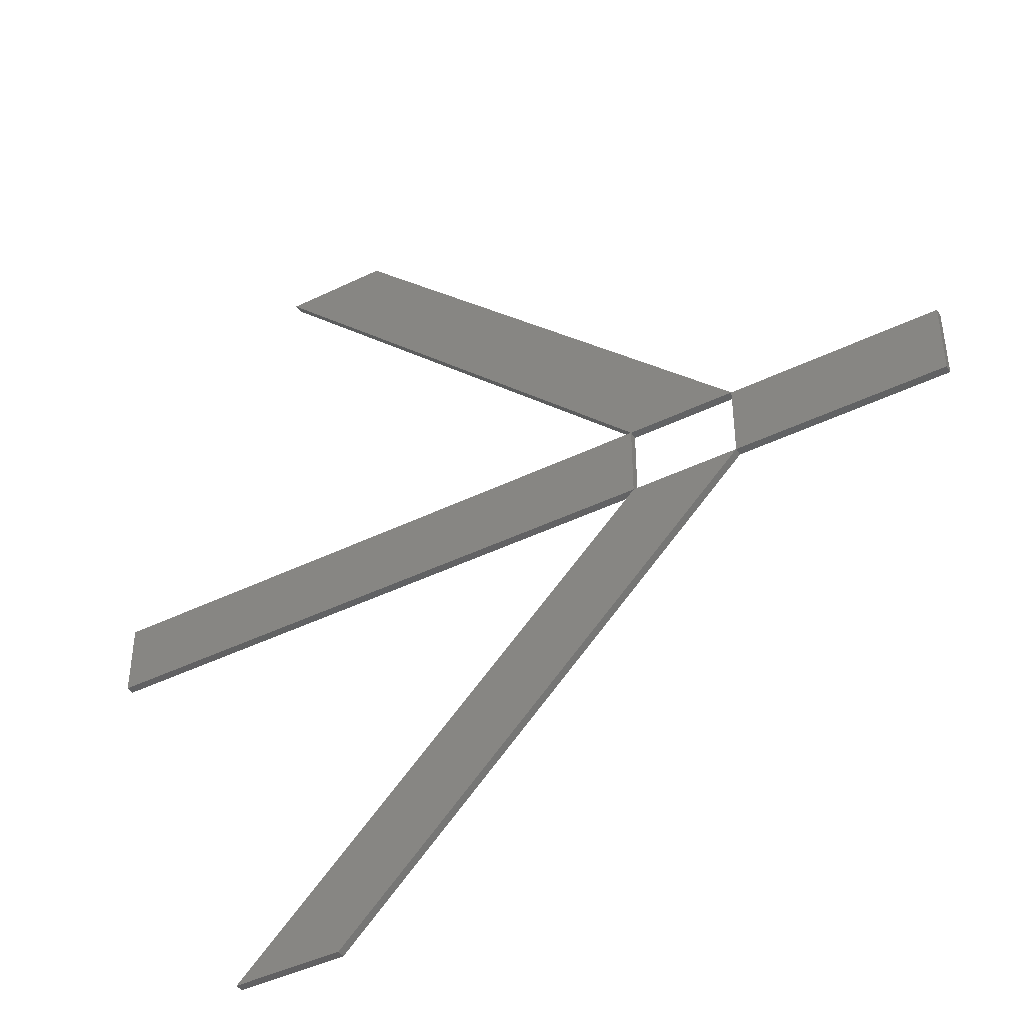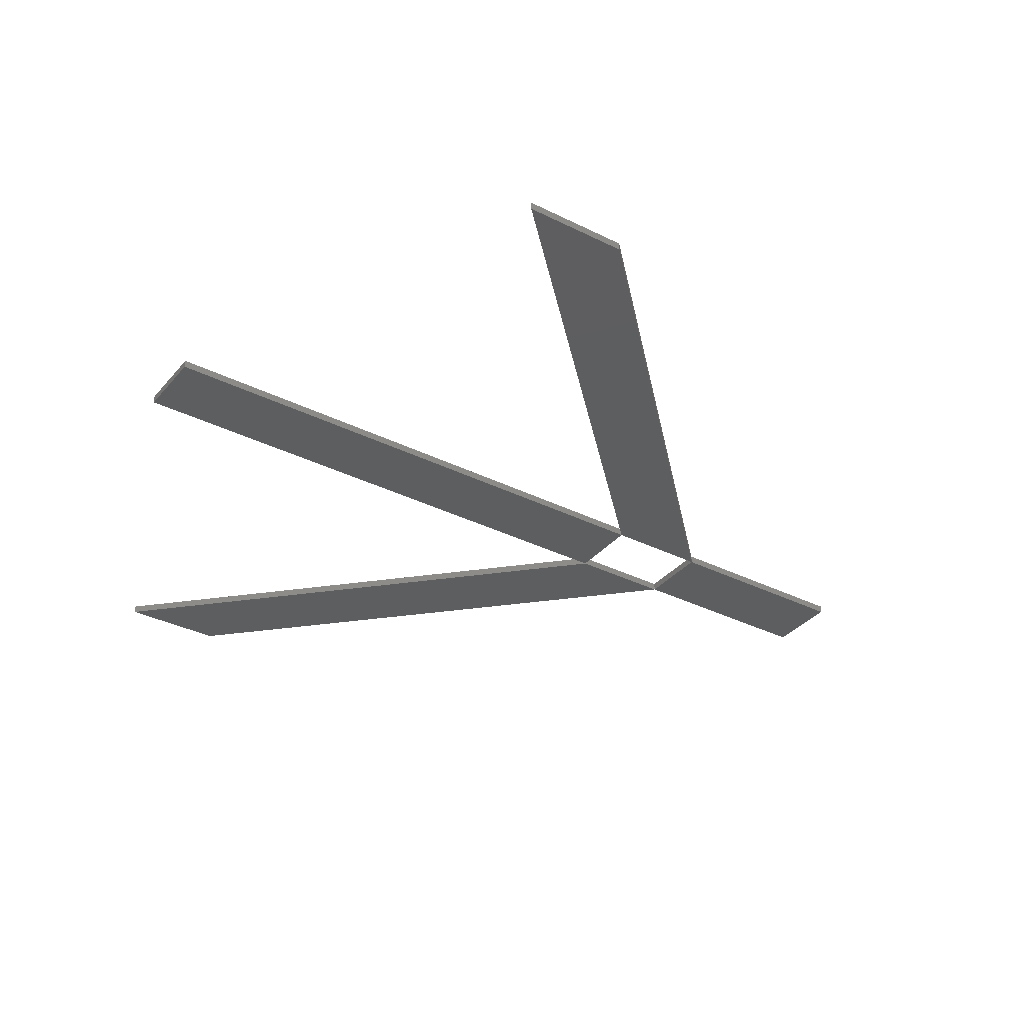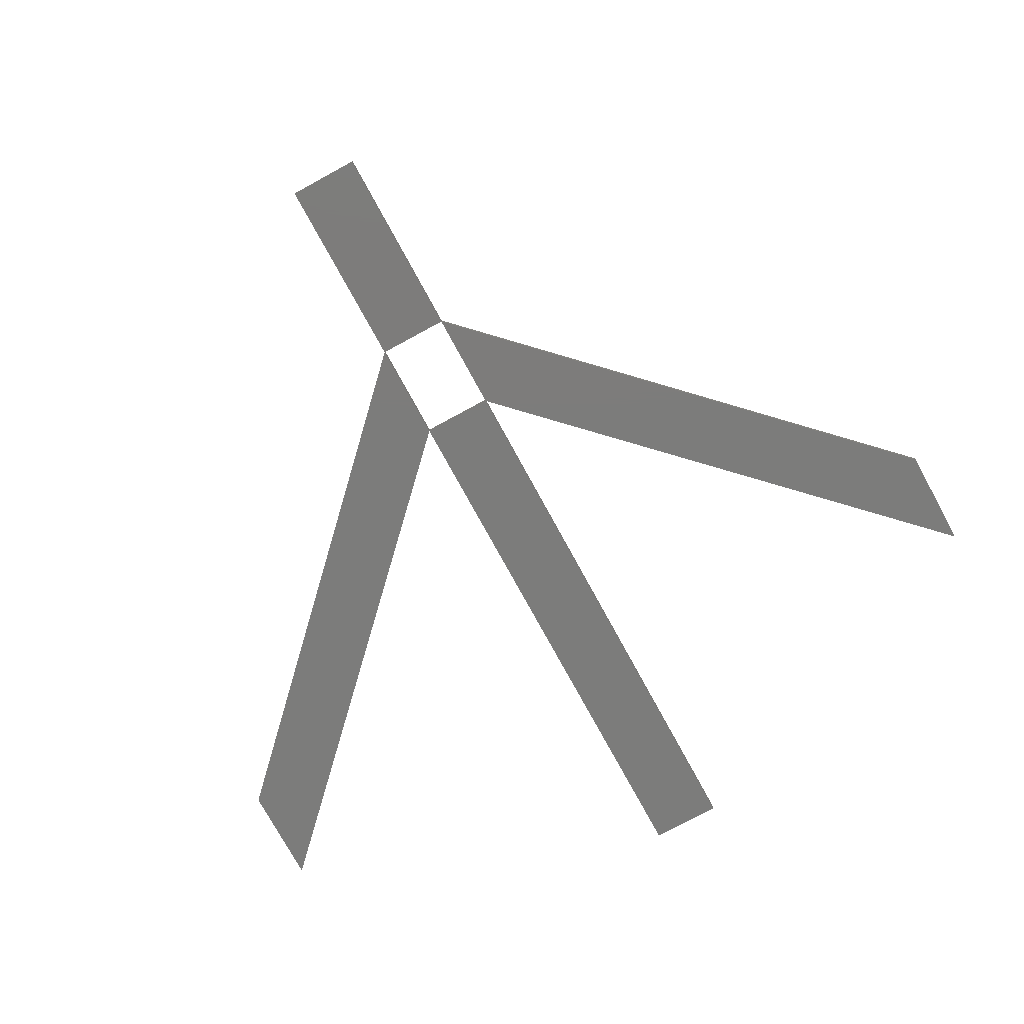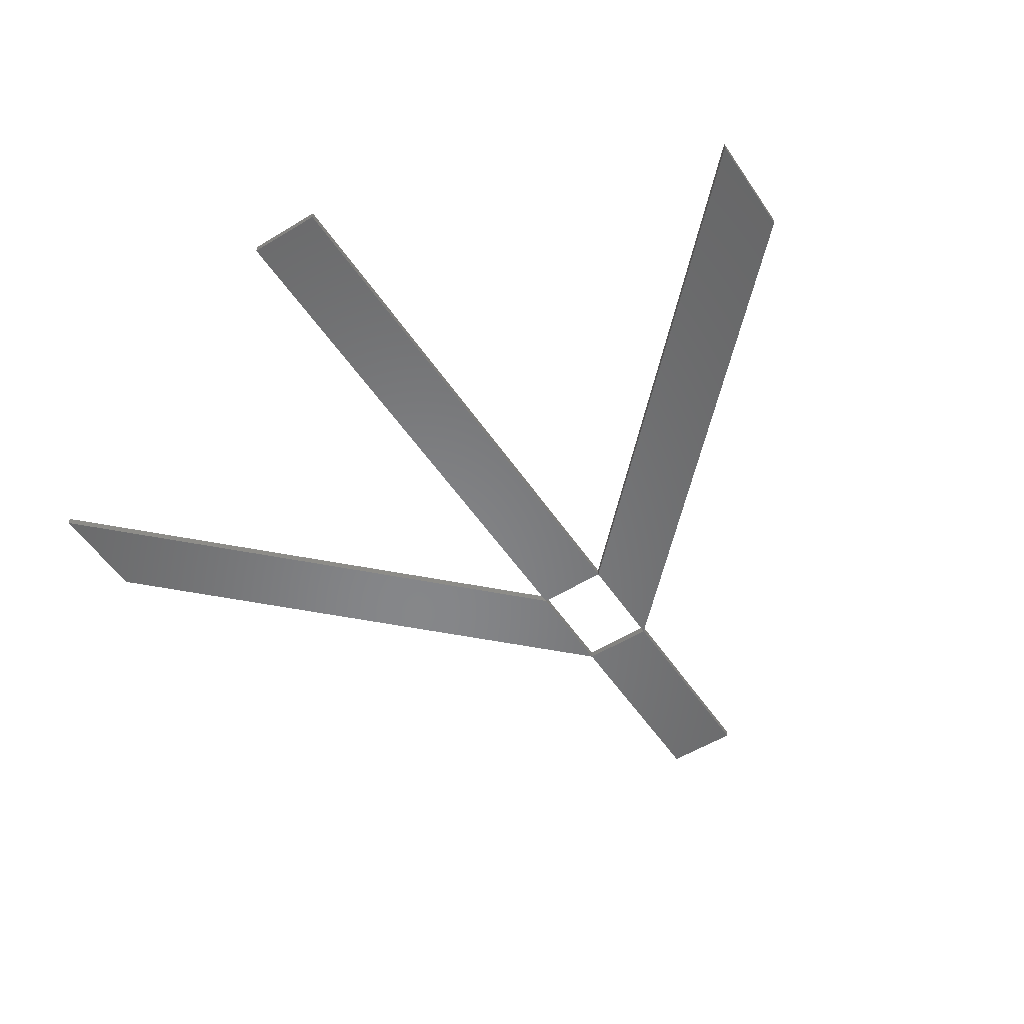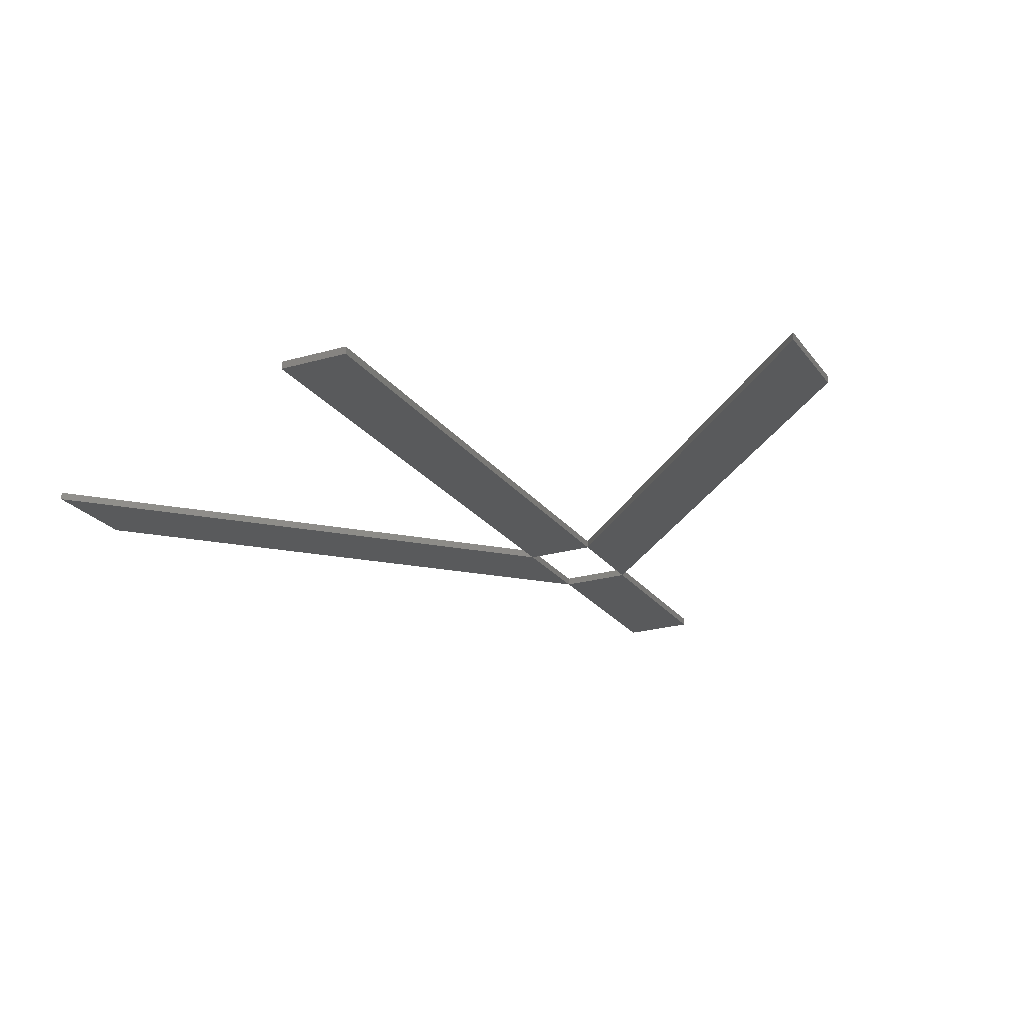
<metadata>
{"format":"stl","ext":"stl","renderer":"f3d","projection":"perspective","resolution":1024,"background":"white","views":[{"elev":-43.7,"azim":29.9,"up":"+Y"},{"elev":-34.6,"azim":-33.8,"up":"+Z"},{"elev":-75.5,"azim":118.6,"up":"+Z"},{"elev":-53.6,"azim":-56.8,"up":"+Z"},{"elev":-22.8,"azim":-63.5,"up":"+Z"}]}
</metadata>
<code>
# stl→obj: 40 verts, 128 faces
v 25.95 18.32 0
v -0.0003378 18.32 0
v 12.99 20 0
v 12.96 20 0
v -0.0003378 21.68 0
v 25.95 21.68 0
v 25.95 18.32 0.36
v -0.0003378 18.32 0.36
v -0.0003378 21.68 0.36
v 25.95 21.68 0.36
v 12.99 20 0.36
v 12.96 20 0.36
v 7.616 0.001 0
v 19.15 9.151 0
v 19.17 9.17 0
v 30.7 18.32 0
v 12.37 0.001 0
v 7.616 0.001 0.36
v 30.7 18.32 0.36
v 12.37 0.001 0.36
v 19.15 9.151 0.36
v 19.17 9.17 0.36
v 7.616 40 0
v 19.17 30.83 0
v 19.15 30.85 0
v 12.37 40 0
v 30.7 21.68 0
v 7.616 40 0.36
v 12.37 40 0.36
v 30.7 21.68 0.36
v 19.17 30.83 0.36
v 19.15 30.85 0.36
v 40 18.32 0
v 35.36 20 0
v 35.35 20 0
v 40 21.68 0
v 40 18.32 0.36
v 40 21.68 0.36
v 35.36 20 0.36
v 35.35 20 0.36
f 1 2 3
f 2 4 3
f 2 5 4
f 5 4 4
f 5 6 4
f 6 3 4
f 6 1 3
f 1 3 3
f 2 1 7
f 8 2 7
f 5 2 8
f 9 5 8
f 6 5 9
f 10 6 9
f 1 6 10
f 7 1 10
f 3 4 11
f 4 12 11
f 4 4 12
f 4 12 12
f 4 3 12
f 3 11 12
f 3 3 11
f 3 11 11
f 8 7 11
f 12 8 11
f 9 8 12
f 12 9 12
f 10 9 12
f 11 10 12
f 7 10 11
f 11 7 11
f 13 1 14
f 1 15 14
f 1 16 15
f 16 15 15
f 16 17 15
f 17 14 15
f 17 13 14
f 13 14 14
f 1 13 18
f 7 1 18
f 16 1 7
f 19 16 7
f 17 16 19
f 20 17 19
f 13 17 20
f 18 13 20
f 14 15 21
f 15 22 21
f 15 15 22
f 15 22 22
f 15 14 22
f 14 21 22
f 14 14 21
f 14 21 21
f 7 18 21
f 22 7 21
f 19 7 22
f 22 19 22
f 20 19 22
f 21 20 22
f 18 20 21
f 21 18 21
f 6 23 24
f 23 25 24
f 23 26 25
f 26 25 25
f 26 27 25
f 27 24 25
f 27 6 24
f 6 24 24
f 23 6 10
f 28 23 10
f 26 23 28
f 29 26 28
f 27 26 29
f 30 27 29
f 6 27 30
f 10 6 30
f 24 25 31
f 25 32 31
f 25 25 32
f 25 32 32
f 25 24 32
f 24 31 32
f 24 24 31
f 24 31 31
f 28 10 31
f 32 28 31
f 29 28 32
f 32 29 32
f 30 29 32
f 31 30 32
f 10 30 31
f 31 10 31
f 33 16 34
f 16 35 34
f 16 27 35
f 27 35 35
f 27 36 35
f 36 34 35
f 36 33 34
f 33 34 34
f 16 33 37
f 19 16 37
f 27 16 19
f 30 27 19
f 36 27 30
f 38 36 30
f 33 36 38
f 37 33 38
f 34 35 39
f 35 40 39
f 35 35 40
f 35 40 40
f 35 34 40
f 34 39 40
f 34 34 39
f 34 39 39
f 19 37 39
f 40 19 39
f 30 19 40
f 40 30 40
f 38 30 40
f 39 38 40
f 37 38 39
f 39 37 39

</code>
